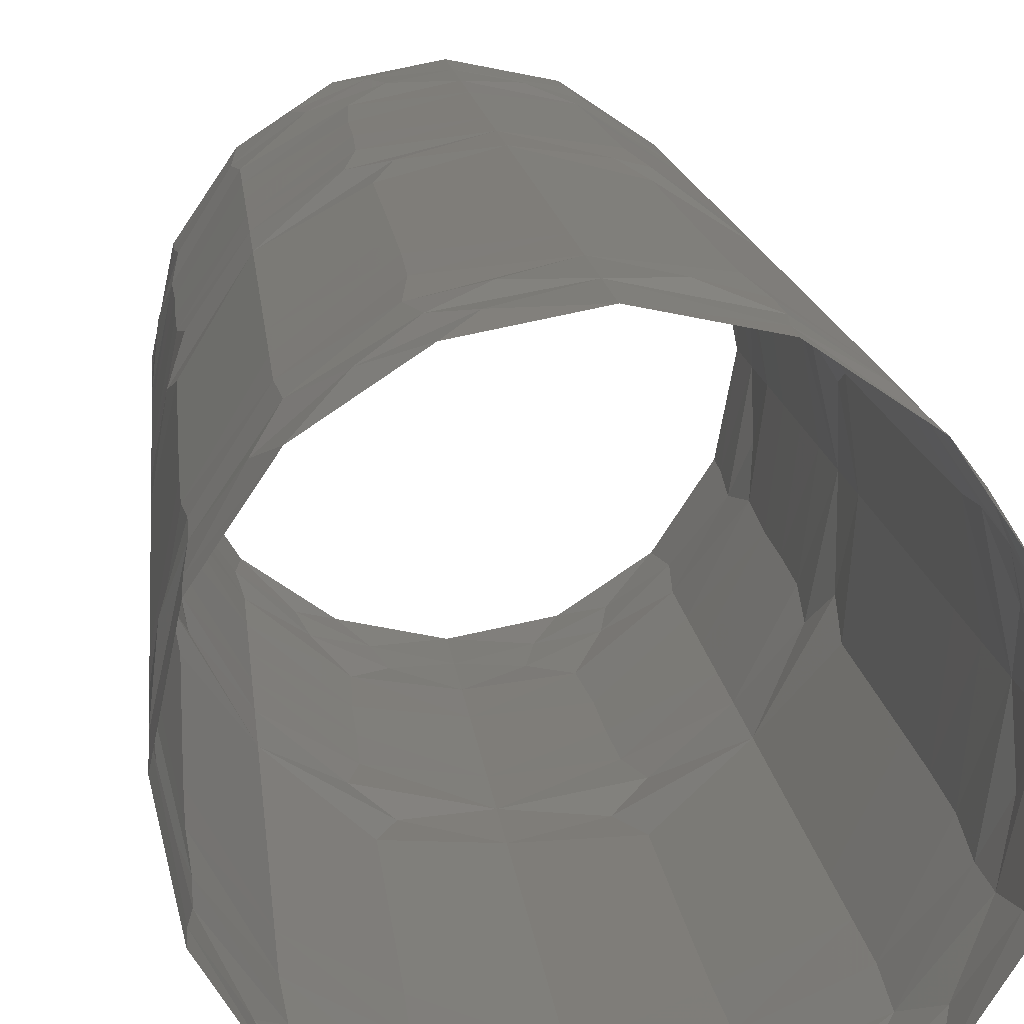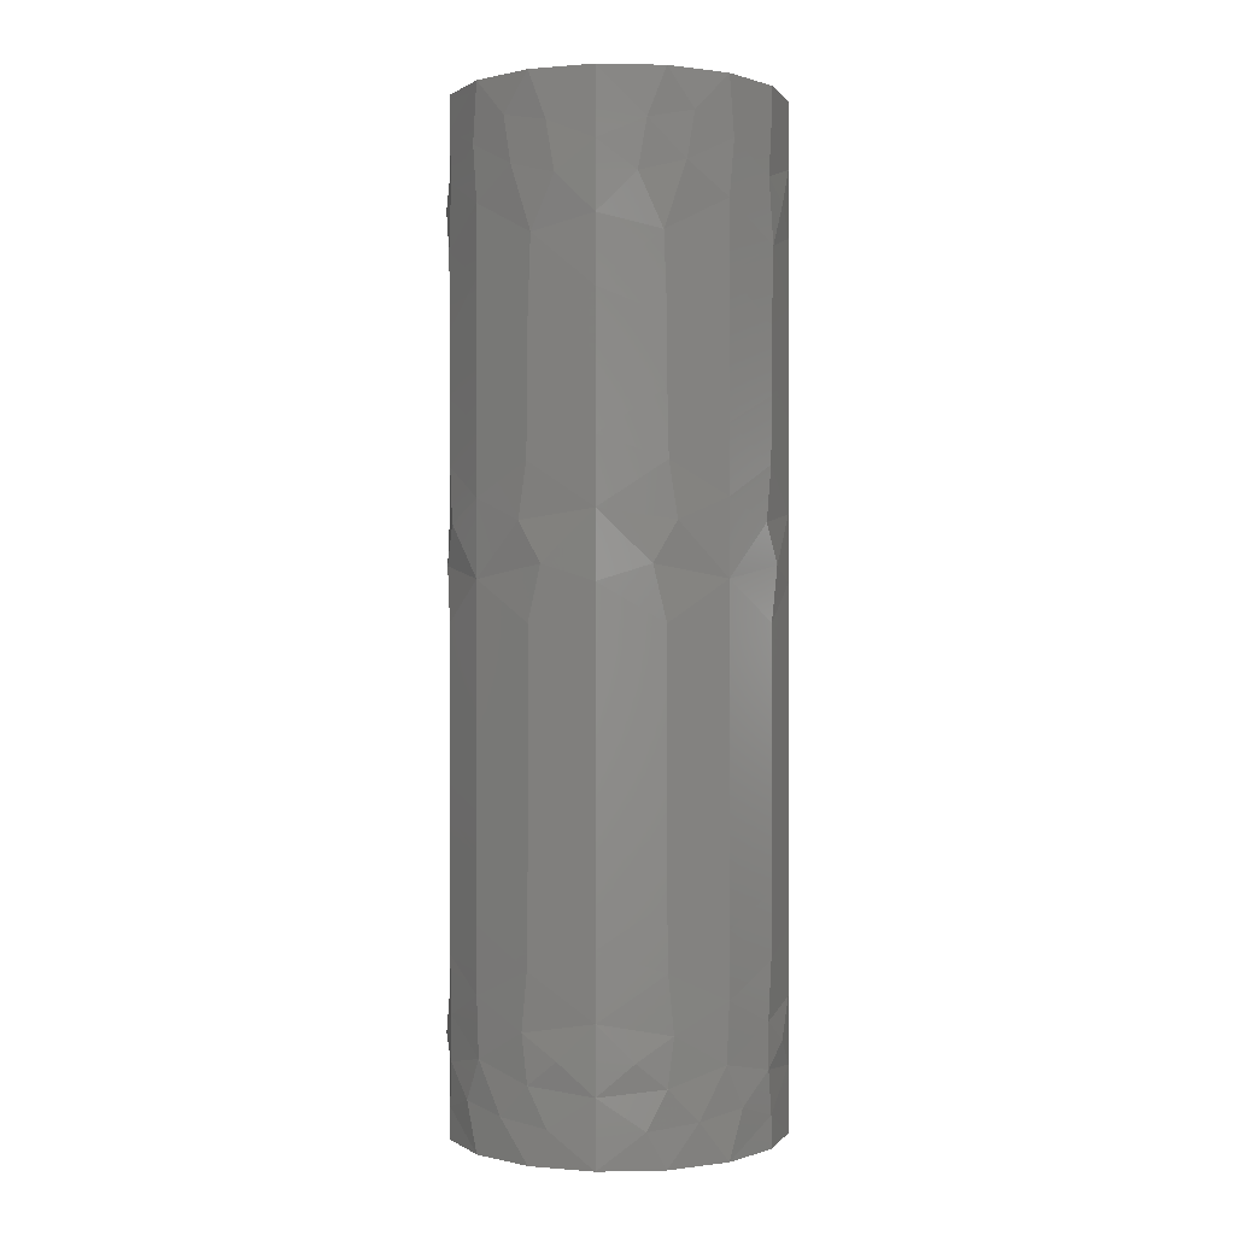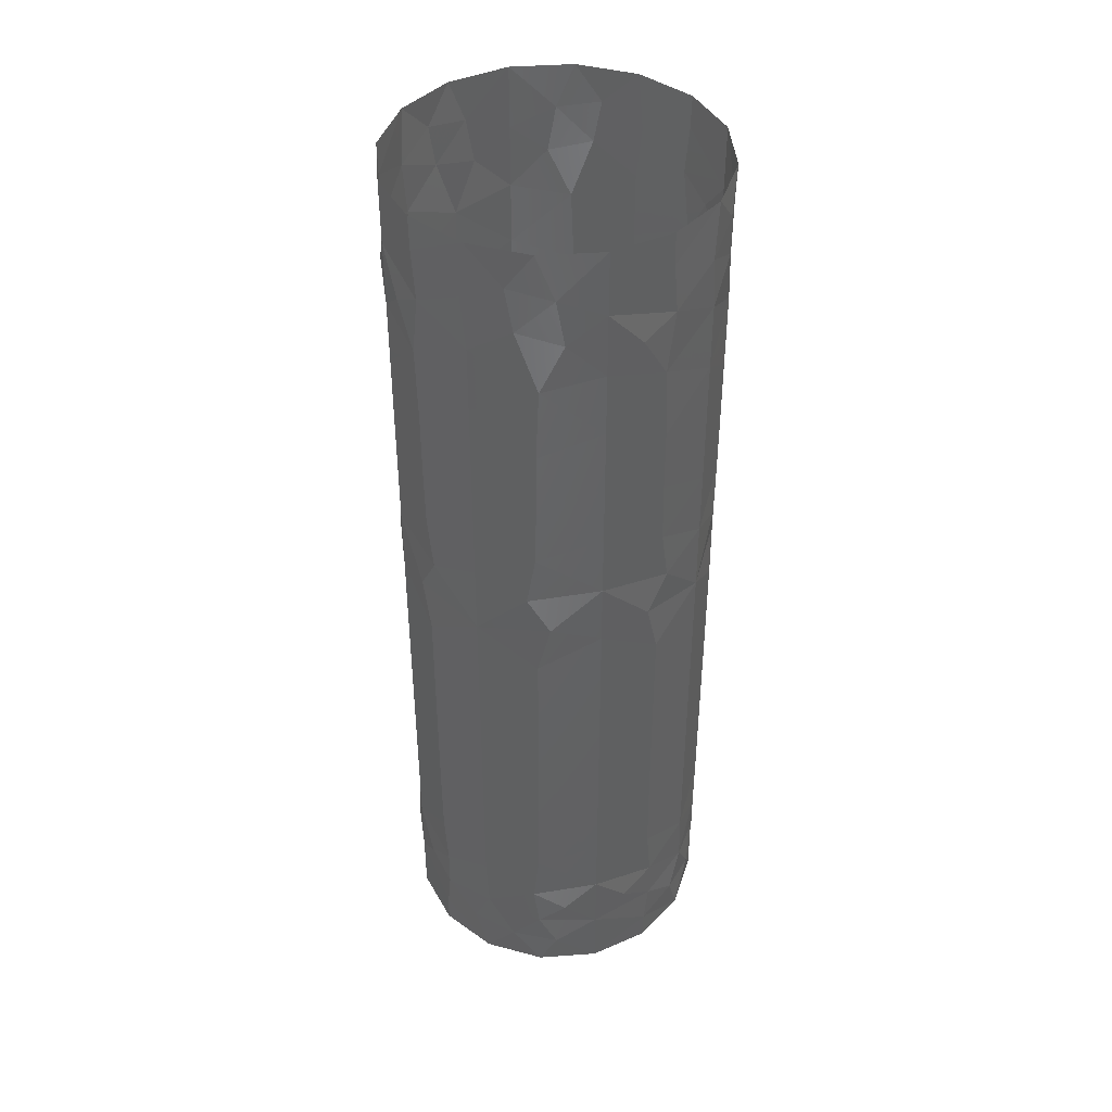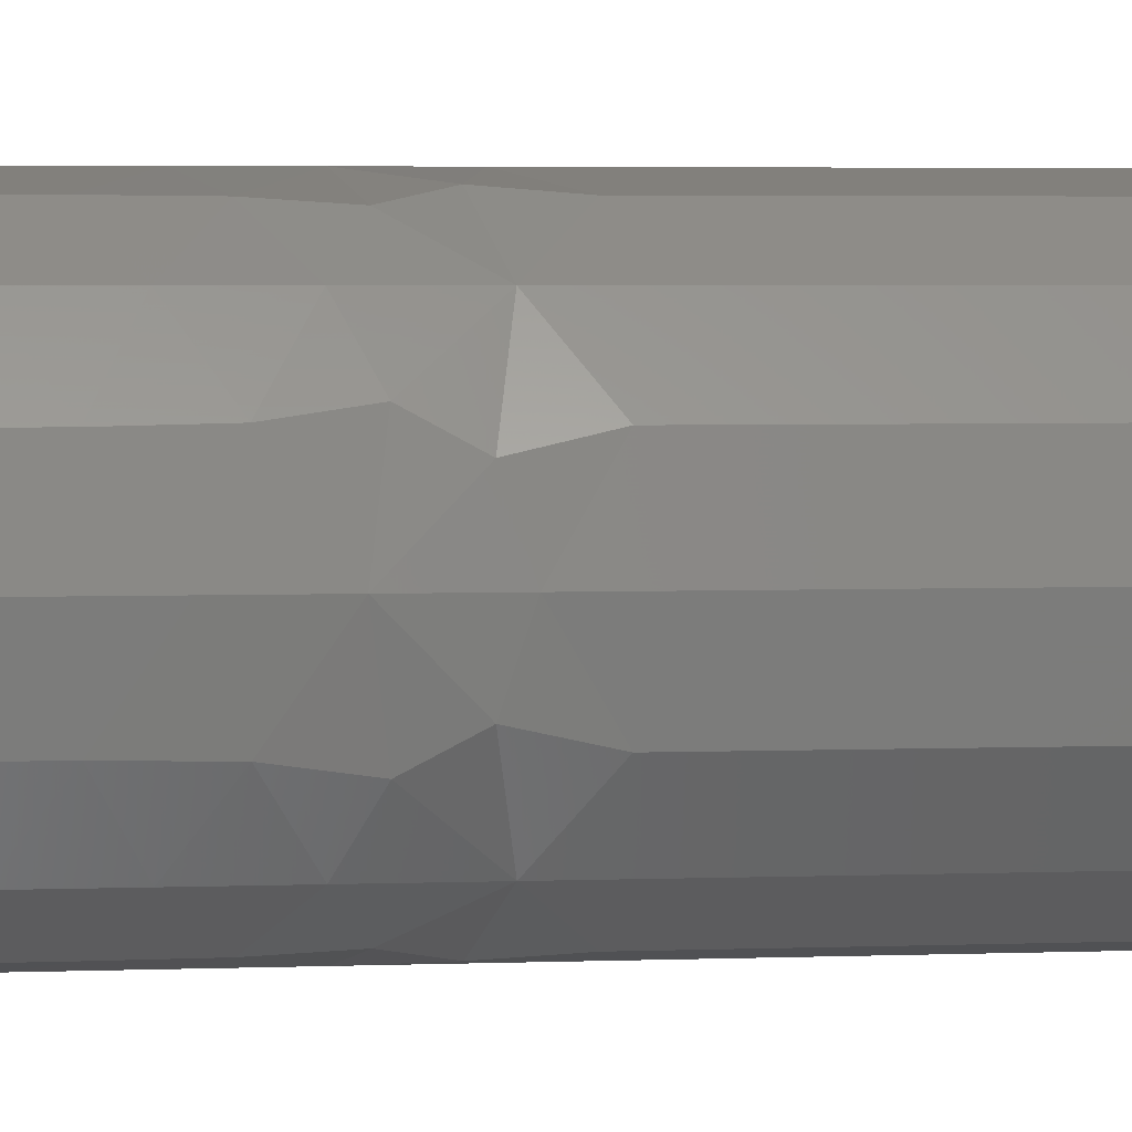
<metadata>
{"format":"stl","ext":"stl","renderer":"f3d","projection":"perspective","resolution":1024,"background":"white","views":[{"elev":10.5,"azim":175.7,"up":"+Y"},{"elev":0.2,"azim":6.9,"up":"+Z"},{"elev":42.6,"azim":163.9,"up":"+Z"},{"elev":3.4,"azim":82.0,"up":"+Y"}]}
</metadata>
<code>
# stl→obj: 308 verts, 584 faces
v 9.213 3.887 1.92
v 7.071 7.071 0
v 9.239 3.827 0
v 10 0 4
v 9.081 4.187 4.552
v 0 10 4
v 2.735 9.619 2.119
v 3.866 9.222 4.391
v 7.071 7.071 60
v 9.215 3.884 57.93
v 9.239 3.827 60
v 10 0 56
v 9.09 4.168 54.83
v 9.074 4.204 7.26
v 6.937 7.203 5.379
v 7.071 7.071 8.889
v 4.204 9.074 7.26
v 9.212 3.89 10.66
v 7.071 7.071 12.81
v 9.239 3.827 25.76
v 10 0 24
v 10 0 28
v 9.239 3.827 29.71
v 10 0 32
v 9.511 3.09 32.98
v 10 0 36
v 8.98 4.399 35.37
v 3.89 9.212 10.66
v 0 10 24
v 3.827 9.239 25.76
v 0 10 28
v 3.827 9.239 29.71
v 0 10 32
v 3.09 9.511 32.98
v 0 10 36
v 4.399 8.98 35.37
v 7.767 6.299 2.859
v 7.071 7.071 53.16
v 7.314 6.819 56.49
v 4.868 8.735 54.98
v 10 0 8
v 9.761 2.175 5.855
v 9.766 2.15 53.65
v 10 0 52
v 2.175 9.761 5.855
v 0 10 8
v 0 10 52
v 2.288 9.735 54.25
v 0 10 56
v 5.519 8.339 2.443
v 5.29 8.486 57.73
v 2.779 9.606 57.16
v 9.239 3.827 22.08
v 7.071 7.071 24.13
v 3.827 9.239 22.08
v 10 0 0
v 3.827 9.239 0
v 0 10 0
v 10 0 60
v 3.827 9.239 60
v 0 10 60
v 9.234 3.837 14.55
v 7.071 7.071 16.8
v 3.837 9.234 14.55
v 9.238 3.829 18.52
v 7.071 7.071 20.8
v 3.829 9.238 18.52
v 7.071 7.071 32.17
v 7.071 7.071 36.69
v 9.198 3.923 38.64
v 7.071 7.071 40.78
v 3.923 9.198 38.64
v 9.232 3.843 42.54
v 7.071 7.071 44.8
v 3.843 9.232 42.54
v 9.238 3.83 46.5
v 7.071 7.071 48.98
v 3.83 9.238 46.5
v 10 0 12
v 10 0 16
v 10 0 20
v 7.071 7.071 27.36
v 10 0 40
v 10 0 44
v 10 0 48
v 9.313 3.643 51.02
v 0 10 12
v 0 10 16
v 0 10 20
v 0 10 40
v 0 10 44
v 0 10 48
v 3.661 9.306 51.1
v 9.213 -3.887 1.92
v 7.071 -7.071 0
v 9.239 -3.827 0
v 9.081 -4.187 4.552
v 0 -10 4
v 2.735 -9.619 2.119
v 3.866 -9.222 4.391
v 7.071 -7.071 60
v 9.215 -3.884 57.93
v 9.239 -3.827 60
v 9.09 -4.168 54.83
v 9.074 -4.204 7.26
v 6.937 -7.203 5.379
v 7.071 -7.071 8.889
v 4.204 -9.074 7.26
v 9.212 -3.89 10.66
v 7.071 -7.071 12.81
v 9.239 -3.827 25.76
v 9.239 -3.827 29.71
v 9.511 -3.09 32.98
v 8.98 -4.399 35.37
v 3.89 -9.212 10.66
v 0 -10 24
v 3.827 -9.239 25.76
v 0 -10 28
v 3.827 -9.239 29.71
v 0 -10 32
v 3.09 -9.511 32.98
v 0 -10 36
v 4.399 -8.98 35.37
v 7.767 -6.299 2.859
v 7.071 -7.071 53.16
v 7.314 -6.819 56.49
v 4.868 -8.735 54.98
v 9.761 -2.175 5.855
v 9.766 -2.15 53.65
v 2.175 -9.761 5.855
v 0 -10 8
v 0 -10 52
v 2.288 -9.735 54.25
v 0 -10 56
v 5.519 -8.339 2.443
v 5.29 -8.486 57.73
v 2.779 -9.606 57.16
v 9.239 -3.827 22.08
v 7.071 -7.071 24.13
v 3.827 -9.239 22.08
v 3.827 -9.239 0
v 0 -10 0
v 3.827 -9.239 60
v 0 -10 60
v 9.234 -3.837 14.55
v 7.071 -7.071 16.8
v 3.837 -9.234 14.55
v 9.238 -3.829 18.52
v 7.071 -7.071 20.8
v 3.829 -9.238 18.52
v 7.071 -7.071 32.17
v 7.071 -7.071 36.69
v 9.198 -3.923 38.64
v 7.071 -7.071 40.78
v 3.923 -9.198 38.64
v 9.232 -3.843 42.54
v 7.071 -7.071 44.8
v 3.843 -9.232 42.54
v 9.238 -3.83 46.5
v 7.071 -7.071 48.98
v 3.83 -9.238 46.5
v 7.071 -7.071 27.36
v 9.313 -3.643 51.02
v 0 -10 12
v 0 -10 16
v 0 -10 20
v 0 -10 40
v 0 -10 44
v 0 -10 48
v 3.661 -9.306 51.1
v -7.071 -7.071 0
v -9.213 -3.887 1.92
v -9.239 -3.827 0
v -10 0 4
v -9.081 -4.187 4.552
v -2.735 -9.619 2.119
v -3.866 -9.222 4.391
v -9.215 -3.884 57.93
v -7.071 -7.071 60
v -9.239 -3.827 60
v -10 0 56
v -9.09 -4.168 54.83
v -6.937 -7.203 5.379
v -9.074 -4.204 7.26
v -7.071 -7.071 8.889
v -4.204 -9.074 7.26
v -9.212 -3.89 10.66
v -7.071 -7.071 12.81
v -10 0 24
v -9.239 -3.827 25.76
v -10 0 28
v -9.239 -3.827 29.71
v -10 0 32
v -9.511 -3.09 32.98
v -10 0 36
v -8.98 -4.399 35.37
v -3.89 -9.212 10.66
v -3.827 -9.239 25.76
v -3.827 -9.239 29.71
v -3.09 -9.511 32.98
v -4.399 -8.98 35.37
v -7.767 -6.299 2.859
v -7.314 -6.819 56.49
v -7.071 -7.071 53.16
v -4.868 -8.735 54.98
v -9.761 -2.175 5.855
v -10 0 8
v -10 0 52
v -9.766 -2.15 53.65
v -2.175 -9.761 5.855
v -2.288 -9.735 54.25
v -5.519 -8.339 2.443
v -5.29 -8.486 57.73
v -2.779 -9.606 57.16
v -9.239 -3.827 22.08
v -7.071 -7.071 24.13
v -3.827 -9.239 22.08
v -10 0 0
v -3.827 -9.239 0
v -10 0 60
v -3.827 -9.239 60
v -9.234 -3.837 14.55
v -7.071 -7.071 16.8
v -3.837 -9.234 14.55
v -9.238 -3.829 18.52
v -7.071 -7.071 20.8
v -3.829 -9.238 18.52
v -7.071 -7.071 32.17
v -7.071 -7.071 36.69
v -9.198 -3.923 38.64
v -7.071 -7.071 40.78
v -3.923 -9.198 38.64
v -9.232 -3.843 42.54
v -7.071 -7.071 44.8
v -3.843 -9.232 42.54
v -9.238 -3.83 46.5
v -7.071 -7.071 48.98
v -3.83 -9.238 46.5
v -10 0 12
v -10 0 16
v -10 0 20
v -7.071 -7.071 27.36
v -10 0 40
v -10 0 44
v -10 0 48
v -9.313 -3.643 51.02
v -3.661 -9.306 51.1
v -7.071 7.071 0
v -3.887 9.213 1.92
v -3.827 9.239 0
v -4.187 9.081 4.552
v -9.619 2.735 2.119
v -9.222 3.866 4.391
v -3.884 9.215 57.93
v -7.071 7.071 60
v -3.827 9.239 60
v -4.168 9.09 54.83
v -7.203 6.937 5.379
v -4.204 9.074 7.26
v -7.071 7.071 8.889
v -9.074 4.204 7.26
v -3.89 9.212 10.66
v -7.071 7.071 12.81
v -3.827 9.239 25.76
v -3.827 9.239 29.71
v -3.09 9.511 32.98
v -4.399 8.98 35.37
v -9.212 3.89 10.66
v -9.239 3.827 25.76
v -9.239 3.827 29.71
v -9.511 3.09 32.98
v -8.98 4.399 35.37
v -6.299 7.767 2.859
v -6.819 7.314 56.49
v -7.071 7.071 53.16
v -8.735 4.868 54.98
v -2.175 9.761 5.855
v -2.15 9.766 53.65
v -9.761 2.175 5.855
v -9.735 2.288 54.25
v -8.339 5.519 2.443
v -8.486 5.29 57.73
v -9.606 2.779 57.16
v -3.827 9.239 22.08
v -7.071 7.071 24.13
v -9.239 3.827 22.08
v -9.239 3.827 0
v -9.239 3.827 60
v -3.837 9.234 14.55
v -7.071 7.071 16.8
v -9.234 3.837 14.55
v -3.829 9.238 18.52
v -7.071 7.071 20.8
v -9.238 3.829 18.52
v -7.071 7.071 32.17
v -7.071 7.071 36.69
v -3.923 9.198 38.64
v -7.071 7.071 40.78
v -9.198 3.923 38.64
v -3.843 9.232 42.54
v -7.071 7.071 44.8
v -9.232 3.843 42.54
v -3.83 9.238 46.5
v -7.071 7.071 48.98
v -9.238 3.83 46.5
v -7.071 7.071 27.36
v -3.643 9.313 51.02
v -9.306 3.661 51.1
f 1 2 3
f 1 4 5
f 6 7 8
f 9 10 11
f 12 10 13
f 14 15 5
f 15 14 16
f 15 17 8
f 17 15 16
f 16 18 19
f 20 21 22
f 23 22 24
f 25 24 26
f 26 27 25
f 28 16 19
f 29 30 31
f 31 32 33
f 33 34 35
f 36 35 34
f 15 37 5
f 38 39 40
f 39 38 13
f 41 42 4
f 5 42 14
f 42 5 4
f 42 41 14
f 43 44 12
f 13 43 12
f 45 46 6
f 45 8 17
f 8 45 6
f 46 45 17
f 47 48 49
f 50 8 7
f 50 2 37
f 51 40 39
f 40 51 52
f 9 51 39
f 53 21 20
f 54 53 20
f 29 55 30
f 55 54 30
f 1 3 56
f 4 1 56
f 57 7 58
f 7 6 58
f 11 10 59
f 10 12 59
f 52 60 61
f 49 52 61
f 19 62 63
f 64 19 63
f 63 65 66
f 67 63 66
f 66 53 54
f 55 66 54
f 68 27 69
f 36 68 69
f 27 68 25
f 68 36 34
f 69 70 71
f 72 69 71
f 71 73 74
f 75 71 74
f 74 76 77
f 78 74 77
f 18 41 79
f 41 18 14
f 18 16 14
f 62 79 80
f 18 79 62
f 19 18 62
f 65 80 81
f 62 80 65
f 63 62 65
f 53 81 21
f 65 81 53
f 66 65 53
f 20 22 23
f 82 20 23
f 54 20 82
f 23 24 25
f 68 23 25
f 82 23 68
f 70 26 83
f 27 26 70
f 69 27 70
f 73 83 84
f 70 83 73
f 71 70 73
f 76 84 85
f 73 84 76
f 74 73 76
f 86 85 44
f 76 85 86
f 77 76 86
f 46 28 87
f 28 46 17
f 16 28 17
f 87 64 88
f 87 28 64
f 28 19 64
f 88 67 89
f 88 64 67
f 64 63 67
f 89 55 29
f 89 67 55
f 67 66 55
f 31 30 32
f 30 82 32
f 30 54 82
f 33 32 34
f 32 68 34
f 32 82 68
f 35 72 90
f 35 36 72
f 36 69 72
f 90 75 91
f 90 72 75
f 72 71 75
f 91 78 92
f 91 75 78
f 75 74 78
f 92 93 47
f 92 78 93
f 78 77 93
f 44 43 86
f 38 86 13
f 43 13 86
f 48 47 93
f 93 38 40
f 40 48 93
f 37 2 1
f 5 37 1
f 9 39 10
f 39 13 10
f 86 38 77
f 38 93 77
f 50 57 2
f 7 57 50
f 60 51 9
f 60 52 51
f 50 15 8
f 37 15 50
f 48 52 49
f 40 52 48
f 94 95 96
f 94 4 97
f 98 99 100
f 101 102 103
f 12 102 104
f 105 106 97
f 106 105 107
f 106 108 100
f 108 106 107
f 107 109 110
f 111 21 22
f 112 22 24
f 113 24 26
f 26 114 113
f 115 107 110
f 116 117 118
f 118 119 120
f 120 121 122
f 123 122 121
f 106 124 97
f 125 126 127
f 126 125 104
f 41 128 4
f 97 128 105
f 128 97 4
f 128 41 105
f 129 44 12
f 104 129 12
f 130 131 98
f 130 100 108
f 100 130 98
f 131 130 108
f 132 133 134
f 135 100 99
f 135 95 124
f 136 127 126
f 127 136 137
f 101 136 126
f 138 21 111
f 139 138 111
f 116 140 117
f 140 139 117
f 94 96 56
f 4 94 56
f 141 99 142
f 99 98 142
f 103 102 59
f 102 12 59
f 137 143 144
f 134 137 144
f 110 145 146
f 147 110 146
f 146 148 149
f 150 146 149
f 149 138 139
f 140 149 139
f 151 114 152
f 123 151 152
f 114 151 113
f 151 123 121
f 152 153 154
f 155 152 154
f 154 156 157
f 158 154 157
f 157 159 160
f 161 157 160
f 109 41 79
f 41 109 105
f 109 107 105
f 145 79 80
f 109 79 145
f 110 109 145
f 148 80 81
f 145 80 148
f 146 145 148
f 138 81 21
f 148 81 138
f 149 148 138
f 111 22 112
f 162 111 112
f 139 111 162
f 112 24 113
f 151 112 113
f 162 112 151
f 153 26 83
f 114 26 153
f 152 114 153
f 156 83 84
f 153 83 156
f 154 153 156
f 159 84 85
f 156 84 159
f 157 156 159
f 163 85 44
f 159 85 163
f 160 159 163
f 131 115 164
f 115 131 108
f 107 115 108
f 164 147 165
f 164 115 147
f 115 110 147
f 165 150 166
f 165 147 150
f 147 146 150
f 166 140 116
f 166 150 140
f 150 149 140
f 118 117 119
f 117 162 119
f 117 139 162
f 120 119 121
f 119 151 121
f 119 162 151
f 122 155 167
f 122 123 155
f 123 152 155
f 167 158 168
f 167 155 158
f 155 154 158
f 168 161 169
f 168 158 161
f 158 157 161
f 169 170 132
f 169 161 170
f 161 160 170
f 44 129 163
f 125 163 104
f 129 104 163
f 133 132 170
f 170 125 127
f 127 133 170
f 124 95 94
f 97 124 94
f 101 126 102
f 126 104 102
f 163 125 160
f 125 170 160
f 135 141 95
f 99 141 135
f 143 136 101
f 143 137 136
f 135 106 100
f 124 106 135
f 133 137 134
f 127 137 133
f 171 172 173
f 174 172 175
f 176 98 177
f 178 179 180
f 178 181 182
f 183 184 175
f 184 183 185
f 186 183 177
f 183 186 185
f 187 185 188
f 189 190 191
f 191 192 193
f 193 194 195
f 196 195 194
f 185 197 188
f 198 116 118
f 199 118 120
f 200 120 122
f 122 201 200
f 202 183 175
f 203 204 205
f 204 203 182
f 206 207 174
f 206 175 184
f 175 206 174
f 207 206 184
f 208 209 181
f 209 182 181
f 131 210 98
f 177 210 186
f 210 177 98
f 210 131 186
f 211 132 134
f 177 212 176
f 171 212 202
f 205 213 203
f 213 205 214
f 213 179 203
f 189 215 190
f 215 216 190
f 217 116 198
f 216 217 198
f 173 172 218
f 172 174 218
f 176 219 142
f 98 176 142
f 178 180 220
f 181 178 220
f 221 214 144
f 214 134 144
f 222 188 223
f 188 224 223
f 225 223 226
f 223 227 226
f 215 226 216
f 226 217 216
f 196 228 229
f 228 201 229
f 228 196 194
f 201 228 200
f 230 229 231
f 229 232 231
f 233 231 234
f 231 235 234
f 236 234 237
f 234 238 237
f 207 187 239
f 187 207 184
f 185 187 184
f 239 222 240
f 239 187 222
f 187 188 222
f 240 225 241
f 240 222 225
f 222 223 225
f 241 215 189
f 241 225 215
f 225 226 215
f 191 190 192
f 190 242 192
f 190 216 242
f 193 192 194
f 192 228 194
f 192 242 228
f 195 230 243
f 195 196 230
f 196 229 230
f 243 233 244
f 243 230 233
f 230 231 233
f 244 236 245
f 244 233 236
f 233 234 236
f 245 246 208
f 245 236 246
f 236 237 246
f 197 131 164
f 131 197 186
f 197 185 186
f 224 164 165
f 197 164 224
f 188 197 224
f 227 165 166
f 224 165 227
f 223 224 227
f 217 166 116
f 227 166 217
f 226 227 217
f 198 118 199
f 242 198 199
f 216 198 242
f 199 120 200
f 228 199 200
f 242 199 228
f 232 122 167
f 201 122 232
f 229 201 232
f 235 167 168
f 232 167 235
f 231 232 235
f 238 168 169
f 235 168 238
f 234 235 238
f 247 169 132
f 238 169 247
f 237 238 247
f 209 208 246
f 246 204 182
f 182 209 246
f 132 211 247
f 204 247 205
f 211 205 247
f 171 202 172
f 202 175 172
f 203 179 178
f 182 203 178
f 204 246 237
f 247 204 237
f 219 212 171
f 219 176 212
f 213 221 179
f 214 221 213
f 183 212 177
f 183 202 212
f 214 211 134
f 214 205 211
f 248 249 250
f 6 249 251
f 252 174 253
f 254 255 256
f 254 49 257
f 258 259 251
f 259 258 260
f 261 258 253
f 258 261 260
f 262 260 263
f 29 264 31
f 31 265 33
f 33 266 35
f 267 35 266
f 260 268 263
f 269 189 191
f 270 191 193
f 271 193 195
f 195 272 271
f 273 258 251
f 274 275 276
f 275 274 257
f 277 46 6
f 277 251 259
f 251 277 6
f 46 277 259
f 47 278 49
f 278 257 49
f 207 279 174
f 253 279 261
f 279 253 174
f 279 207 261
f 280 208 181
f 253 281 252
f 248 281 273
f 276 282 274
f 282 276 283
f 282 255 274
f 29 284 264
f 284 285 264
f 286 189 269
f 285 286 269
f 250 249 58
f 249 6 58
f 252 287 218
f 174 252 218
f 254 256 61
f 49 254 61
f 288 283 220
f 283 181 220
f 289 263 290
f 263 291 290
f 292 290 293
f 290 294 293
f 284 293 285
f 293 286 285
f 267 295 296
f 295 272 296
f 295 267 266
f 272 295 271
f 297 296 298
f 296 299 298
f 300 298 301
f 298 302 301
f 303 301 304
f 301 305 304
f 46 262 87
f 262 46 259
f 260 262 259
f 87 289 88
f 87 262 289
f 262 263 289
f 88 292 89
f 88 289 292
f 289 290 292
f 89 284 29
f 89 292 284
f 292 293 284
f 31 264 265
f 264 306 265
f 264 285 306
f 33 265 266
f 265 295 266
f 265 306 295
f 35 297 90
f 35 267 297
f 267 296 297
f 90 300 91
f 90 297 300
f 297 298 300
f 91 303 92
f 91 300 303
f 300 301 303
f 92 307 47
f 92 303 307
f 303 304 307
f 268 207 239
f 207 268 261
f 268 260 261
f 291 239 240
f 268 239 291
f 263 268 291
f 294 240 241
f 291 240 294
f 290 291 294
f 286 241 189
f 294 241 286
f 293 294 286
f 269 191 270
f 306 269 270
f 285 269 306
f 270 193 271
f 295 270 271
f 306 270 295
f 299 195 243
f 272 195 299
f 296 272 299
f 302 243 244
f 299 243 302
f 298 299 302
f 305 244 245
f 302 244 305
f 301 302 305
f 308 245 208
f 305 245 308
f 304 305 308
f 278 47 307
f 307 275 257
f 257 278 307
f 208 280 308
f 275 308 276
f 280 276 308
f 248 273 249
f 273 251 249
f 274 255 254
f 257 274 254
f 275 307 304
f 308 275 304
f 287 281 248
f 287 252 281
f 282 288 255
f 283 288 282
f 258 281 253
f 258 273 281
f 283 280 181
f 283 276 280

</code>
